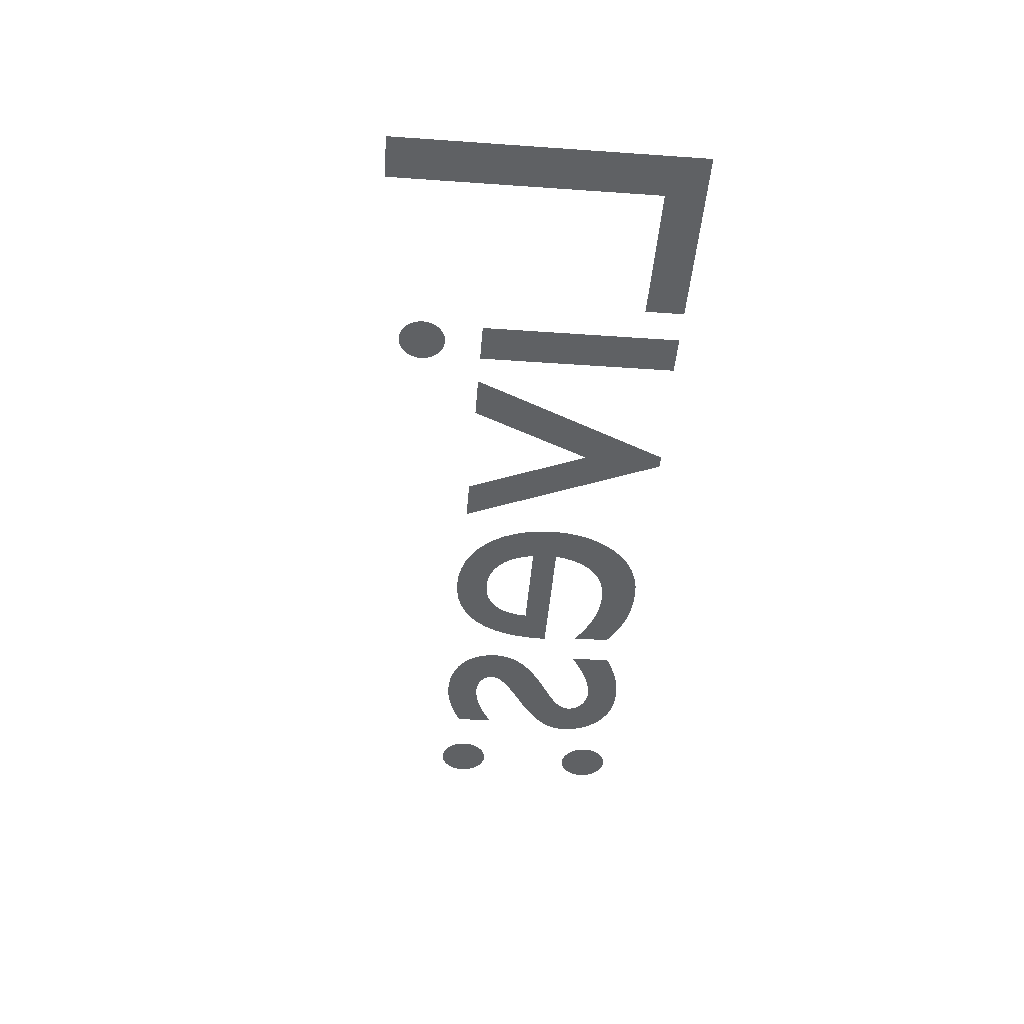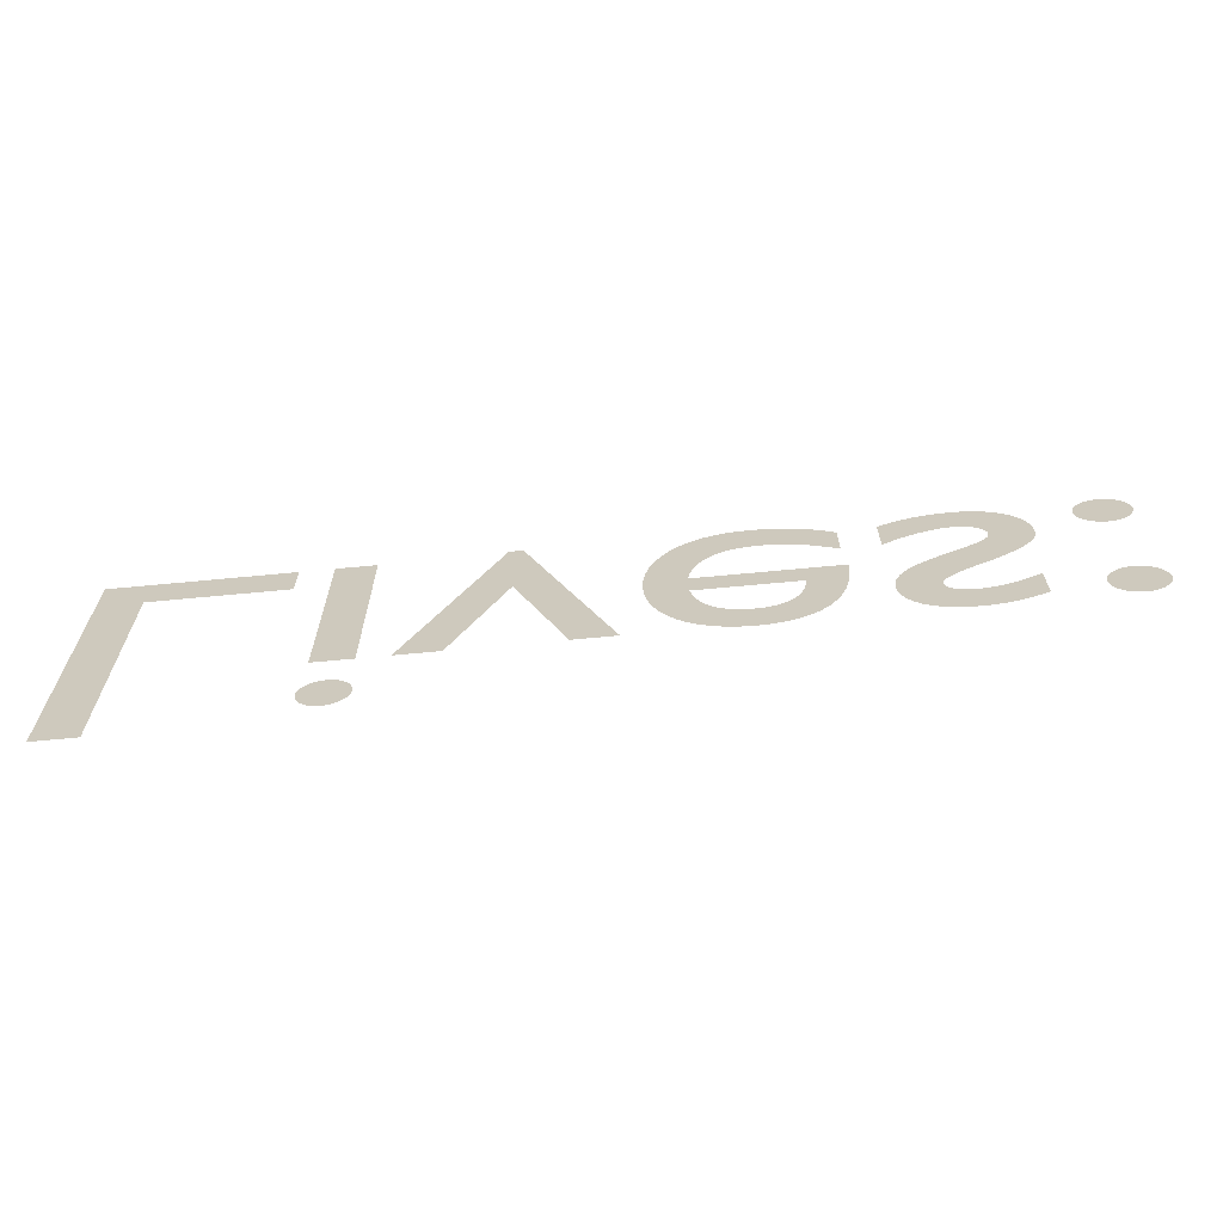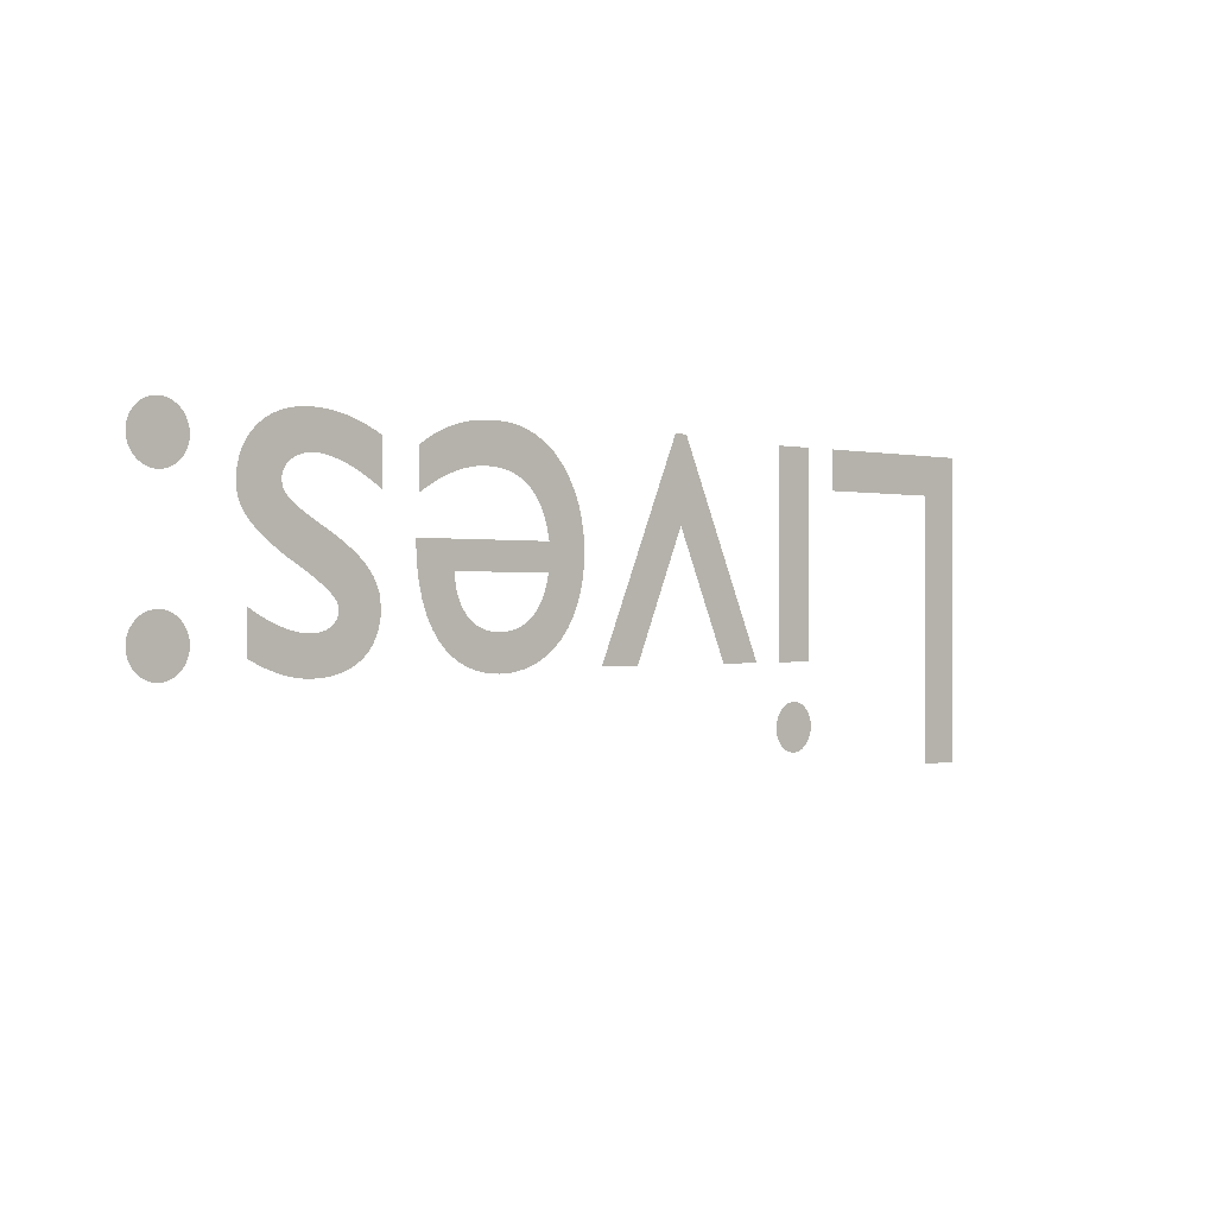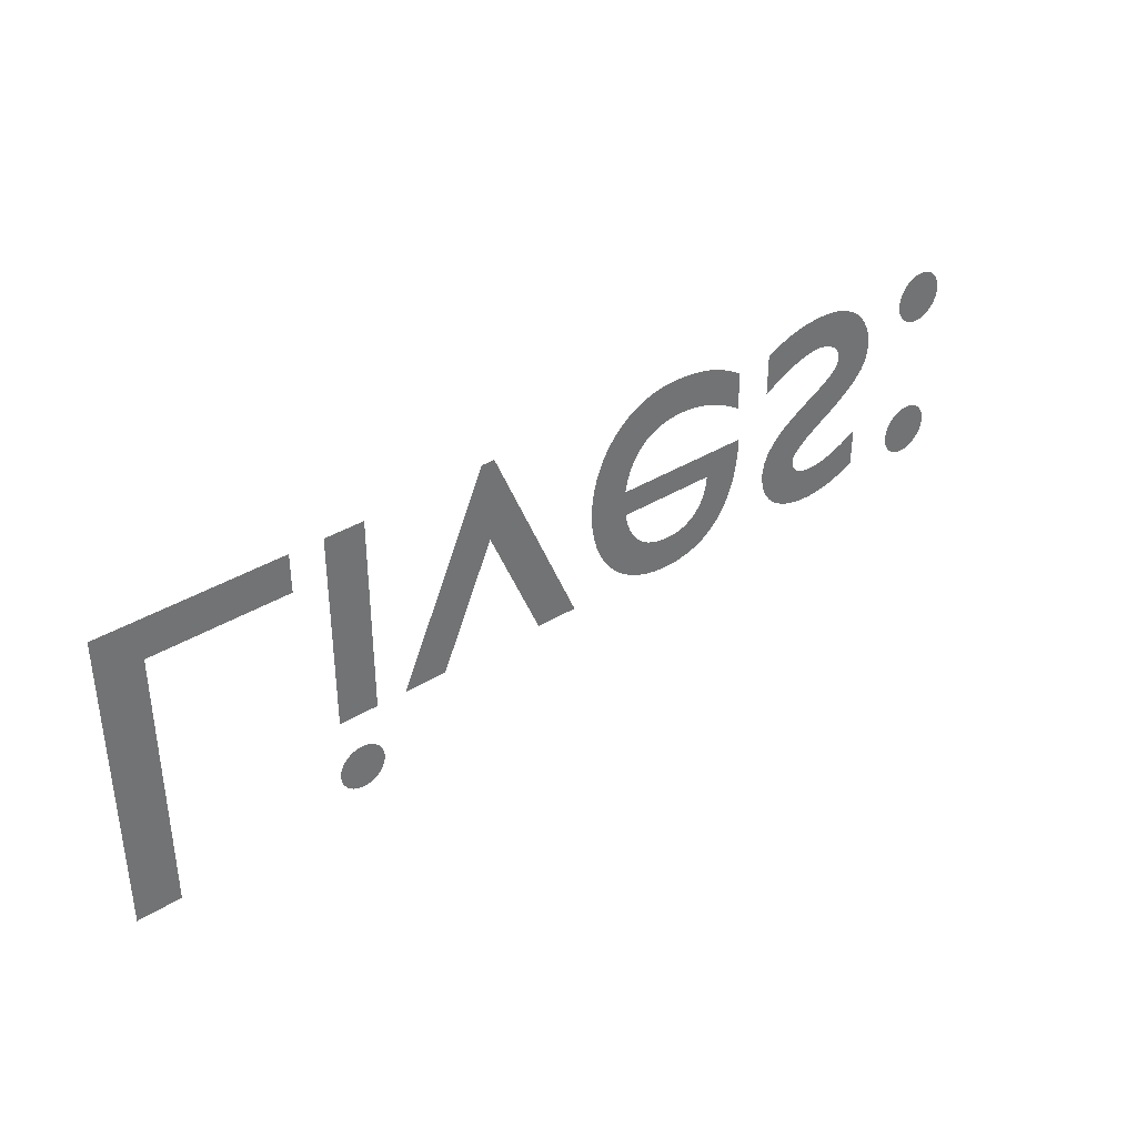
<metadata>
{"format":"obj","ext":"obj","renderer":"f3d","projection":"perspective","resolution":1024,"background":"white","views":[{"elev":-46.0,"azim":-94.6,"up":"+Y"},{"elev":-65.8,"azim":5.5,"up":"+Z"},{"elev":-0.0,"azim":137.3,"up":"+Z"},{"elev":36.9,"azim":-38.7,"up":"+Z"}]}
</metadata>
<code>
o Text
v 2.12 0 -0.458
v 2.112 0 -0.4575
v 2.104 0 -0.4558
v 2.097 0 -0.4533
v 2.09 0 -0.4498
v 2.083 0 -0.4455
v 2.078 0 -0.4404
v 2.073 0 -0.4346
v 2.068 0 -0.4282
v 2.065 0 -0.4213
v 2.062 0 -0.4139
v 2.061 0 -0.4061
v 2.06 0 -0.398
v 2.061 0 -0.3899
v 2.062 0 -0.3821
v 2.065 0 -0.3747
v 2.068 0 -0.3678
v 2.073 0 -0.3614
v 2.078 0 -0.3556
v 2.083 0 -0.3505
v 2.09 0 -0.3462
v 2.097 0 -0.3427
v 2.104 0 -0.3402
v 2.112 0 -0.3386
v 2.12 0 -0.338
v 2.128 0 -0.3386
v 2.136 0 -0.3402
v 2.143 0 -0.3427
v 2.15 0 -0.3462
v 2.157 0 -0.3505
v 2.162 0 -0.3556
v 2.167 0 -0.3614
v 2.172 0 -0.3678
v 2.175 0 -0.3747
v 2.178 0 -0.3821
v 2.179 0 -0.3899
v 2.18 0 -0.398
v 2.179 0 -0.4061
v 2.178 0 -0.4139
v 2.175 0 -0.4213
v 2.172 0 -0.4282
v 2.167 0 -0.4346
v 2.162 0 -0.4404
v 2.157 0 -0.4455
v 2.15 0 -0.4498
v 2.143 0 -0.4533
v 2.136 0 -0.4558
v 2.128 0 -0.4575
v 2.12 0 -0.111
v 2.112 0 -0.1105
v 2.104 0 -0.1088
v 2.097 0 -0.1063
v 2.09 0 -0.1028
v 2.083 0 -0.09846
v 2.078 0 -0.09337
v 2.073 0 -0.08761
v 2.068 0 -0.08122
v 2.065 0 -0.0743
v 2.062 0 -0.0669
v 2.061 0 -0.05911
v 2.06 0 -0.051
v 2.061 0 -0.04289
v 2.062 0 -0.0351
v 2.065 0 -0.0277
v 2.068 0 -0.02078
v 2.073 0 -0.01439
v 2.078 0 -0.008625
v 2.083 0 -0.003543
v 2.09 0 0.000778
v 2.097 0 0.004266
v 2.104 0 0.006847
v 2.112 0 0.00845
v 2.12 0 0.009
v 2.128 0 0.00845
v 2.136 0 0.006847
v 2.143 0 0.004266
v 2.15 0 0.000778
v 2.157 0 -0.003543
v 2.162 0 -0.008625
v 2.167 0 -0.01439
v 2.172 0 -0.02078
v 2.175 0 -0.0277
v 2.178 0 -0.0351
v 2.179 0 -0.04289
v 2.18 0 -0.051
v 2.179 0 -0.05911
v 2.178 0 -0.0669
v 2.175 0 -0.0743
v 2.172 0 -0.08122
v 2.167 0 -0.08761
v 2.162 0 -0.09337
v 2.157 0 -0.09846
v 2.15 0 -0.1028
v 2.143 0 -0.1063
v 2.136 0 -0.1088
v 2.128 0 -0.1105
v 1.95 0 -0.421
v 1.938 0 -0.427
v 1.927 0 -0.4324
v 1.915 0 -0.4373
v 1.904 0 -0.4417
v 1.893 0 -0.4456
v 1.882 0 -0.4489
v 1.871 0 -0.4517
v 1.86 0 -0.454
v 1.85 0 -0.4557
v 1.839 0 -0.457
v 1.829 0 -0.4577
v 1.818 0 -0.458
v 1.796 0 -0.4571
v 1.776 0 -0.4542
v 1.757 0 -0.4496
v 1.74 0 -0.4433
v 1.724 0 -0.4352
v 1.71 0 -0.4255
v 1.698 0 -0.4142
v 1.688 0 -0.4014
v 1.68 0 -0.3871
v 1.675 0 -0.3714
v 1.671 0 -0.3544
v 1.67 0 -0.336
v 1.674 0 -0.3075
v 1.686 0 -0.2823
v 1.703 0 -0.2599
v 1.724 0 -0.24
v 1.749 0 -0.2221
v 1.775 0 -0.2059
v 1.801 0 -0.1909
v 1.826 0 -0.1767
v 1.847 0 -0.1629
v 1.864 0 -0.1491
v 1.876 0 -0.135
v 1.88 0 -0.12
v 1.879 0 -0.1123
v 1.878 0 -0.1052
v 1.875 0 -0.09881
v 1.871 0 -0.093
v 1.866 0 -0.08781
v 1.861 0 -0.08325
v 1.854 0 -0.07931
v 1.847 0 -0.076
v 1.839 0 -0.07331
v 1.831 0 -0.07125
v 1.823 0 -0.06981
v 1.814 0 -0.069
v 1.805 0 -0.0694
v 1.795 0 -0.07059
v 1.784 0 -0.07259
v 1.773 0 -0.07541
v 1.761 0 -0.07904
v 1.749 0 -0.0835
v 1.736 0 -0.08879
v 1.723 0 -0.09493
v 1.709 0 -0.1019
v 1.696 0 -0.1097
v 1.681 0 -0.1184
v 1.667 0 -0.128
v 1.667 0 -0.032
v 1.681 0 -0.02489
v 1.695 0 -0.01855
v 1.708 0 -0.01294
v 1.721 0 -0.008037
v 1.734 0 -0.003817
v 1.746 0 -0.00025
v 1.759 0 0.002692
v 1.771 0 0.005037
v 1.784 0 0.006812
v 1.796 0 0.008046
v 1.809 0 0.008766
v 1.823 0 0.009
v 1.844 0 0.007911
v 1.863 0 0.004708
v 1.882 0 -0.000516
v 1.899 0 -0.007667
v 1.915 0 -0.01665
v 1.929 0 -0.02738
v 1.941 0 -0.03975
v 1.952 0 -0.05367
v 1.96 0 -0.06905
v 1.966 0 -0.08579
v 1.97 0 -0.1038
v 1.971 0 -0.123
v 1.97 0 -0.1342
v 1.969 0 -0.1449
v 1.966 0 -0.1552
v 1.961 0 -0.1652
v 1.955 0 -0.1751
v 1.948 0 -0.1849
v 1.939 0 -0.1947
v 1.929 0 -0.2048
v 1.917 0 -0.2151
v 1.903 0 -0.2258
v 1.888 0 -0.2371
v 1.87 0 -0.249
v 1.851 0 -0.2601
v 1.834 0 -0.2702
v 1.82 0 -0.2797
v 1.807 0 -0.2883
v 1.795 0 -0.2963
v 1.786 0 -0.3038
v 1.778 0 -0.3106
v 1.772 0 -0.317
v 1.767 0 -0.323
v 1.764 0 -0.3286
v 1.762 0 -0.3339
v 1.761 0 -0.339
v 1.761 0 -0.3448
v 1.763 0 -0.3504
v 1.765 0 -0.3555
v 1.768 0 -0.3603
v 1.772 0 -0.3646
v 1.777 0 -0.3685
v 1.782 0 -0.3719
v 1.789 0 -0.3747
v 1.796 0 -0.377
v 1.803 0 -0.3786
v 1.811 0 -0.3797
v 1.82 0 -0.38
v 1.829 0 -0.3797
v 1.838 0 -0.3788
v 1.847 0 -0.3773
v 1.857 0 -0.3751
v 1.868 0 -0.3723
v 1.879 0 -0.3689
v 1.89 0 -0.3647
v 1.901 0 -0.3599
v 1.913 0 -0.3543
v 1.925 0 -0.3479
v 1.938 0 -0.3409
v 1.95 0 -0.333
v 1.585 0 -0.13
v 1.572 0 -0.1218
v 1.559 0 -0.1142
v 1.546 0 -0.1072
v 1.533 0 -0.1009
v 1.52 0 -0.09523
v 1.507 0 -0.09025
v 1.494 0 -0.08598
v 1.481 0 -0.08244
v 1.468 0 -0.07966
v 1.455 0 -0.07764
v 1.441 0 -0.07641
v 1.428 0 -0.076
v 1.407 0 -0.07696
v 1.388 0 -0.07982
v 1.37 0 -0.08458
v 1.354 0 -0.09122
v 1.339 0 -0.09974
v 1.325 0 -0.1101
v 1.314 0 -0.1224
v 1.303 0 -0.1364
v 1.294 0 -0.1524
v 1.287 0 -0.1701
v 1.281 0 -0.1896
v 1.277 0 -0.211
v 1.593 0 -0.211
v 1.591 0 -0.2507
v 1.587 0 -0.2869
v 1.579 0 -0.3196
v 1.569 0 -0.3488
v 1.556 0 -0.3745
v 1.54 0 -0.3967
v 1.522 0 -0.4155
v 1.501 0 -0.4309
v 1.479 0 -0.4427
v 1.454 0 -0.4512
v 1.427 0 -0.4563
v 1.398 0 -0.458
v 1.368 0 -0.4561
v 1.339 0 -0.4506
v 1.313 0 -0.4415
v 1.288 0 -0.4291
v 1.266 0 -0.4136
v 1.246 0 -0.395
v 1.229 0 -0.3736
v 1.215 0 -0.3496
v 1.203 0 -0.323
v 1.195 0 -0.2941
v 1.19 0 -0.2631
v 1.188 0 -0.23
v 1.19 0 -0.1992
v 1.194 0 -0.1692
v 1.202 0 -0.1403
v 1.213 0 -0.1129
v 1.227 0 -0.08736
v 1.244 0 -0.064
v 1.264 0 -0.04323
v 1.287 0 -0.02541
v 1.313 0 -0.01091
v 1.341 0 -9.3e-05
v 1.372 0 0.006665
v 1.406 0 0.009
v 1.424 0 0.008645
v 1.442 0 0.007574
v 1.458 0 0.005781
v 1.474 0 0.003259
v 1.489 0 1e-06
v 1.504 0 -0.004
v 1.518 0 -0.008751
v 1.531 0 -0.01426
v 1.545 0 -0.02053
v 1.558 0 -0.02757
v 1.572 0 -0.0354
v 1.585 0 -0.044
v 1.279 0 -0.27
v 1.283 0 -0.2871
v 1.287 0 -0.3029
v 1.293 0 -0.3173
v 1.301 0 -0.3303
v 1.309 0 -0.342
v 1.319 0 -0.3521
v 1.329 0 -0.3608
v 1.341 0 -0.368
v 1.354 0 -0.3736
v 1.368 0 -0.3777
v 1.384 0 -0.3802
v 1.4 0 -0.381
v 1.415 0 -0.3801
v 1.429 0 -0.3775
v 1.443 0 -0.3732
v 1.455 0 -0.3673
v 1.465 0 -0.3599
v 1.475 0 -0.351
v 1.483 0 -0.3407
v 1.49 0 -0.329
v 1.496 0 -0.316
v 1.501 0 -0.3018
v 1.504 0 -0.2865
v 1.505 0 -0.27
v 0.915 0 0.009
v 0.945 0 0.009
v 1.143 0 -0.449
v 1.048 0 -0.449
v 0.93 0 -0.173
v 0.809 0 -0.449
v 0.712 0 -0.449
v 0.644 0 -0.449
v 0.555 0 -0.449
v 0.555 0 0
v 0.644 0 0
v 0.653 0 -0.585
v 0.6525 0 -0.5921
v 0.6511 0 -0.599
v 0.6488 0 -0.6055
v 0.6457 0 -0.6116
v 0.6419 0 -0.6173
v 0.6374 0 -0.6224
v 0.6323 0 -0.6269
v 0.6266 0 -0.6307
v 0.6205 0 -0.6338
v 0.614 0 -0.6361
v 0.6071 0 -0.6375
v 0.6 0 -0.638
v 0.5929 0 -0.6375
v 0.586 0 -0.6361
v 0.5795 0 -0.6338
v 0.5734 0 -0.6307
v 0.5677 0 -0.6269
v 0.5626 0 -0.6224
v 0.5581 0 -0.6173
v 0.5543 0 -0.6116
v 0.5512 0 -0.6055
v 0.5489 0 -0.599
v 0.5475 0 -0.5921
v 0.547 0 -0.585
v 0.5475 0 -0.5779
v 0.5489 0 -0.571
v 0.5512 0 -0.5645
v 0.5543 0 -0.5584
v 0.5581 0 -0.5527
v 0.5626 0 -0.5476
v 0.5677 0 -0.5431
v 0.5734 0 -0.5393
v 0.5795 0 -0.5362
v 0.586 0 -0.5339
v 0.5929 0 -0.5325
v 0.6 0 -0.532
v 0.6071 0 -0.5325
v 0.614 0 -0.5339
v 0.6205 0 -0.5362
v 0.6266 0 -0.5393
v 0.6323 0 -0.5431
v 0.6374 0 -0.5476
v 0.6419 0 -0.5527
v 0.6457 0 -0.5584
v 0.6488 0 -0.5645
v 0.6511 0 -0.571
v 0.6525 0 -0.5779
v 0.172 0 -0.682
v 0.074 0 -0.682
v 0.074 0 0
v 0.48 0 0
v 0.48 0 -0.088
v 0.172 0 -0.088
f 50 96 49
f 51 96 50
f 51 95 96
f 52 95 51
f 52 94 95
f 53 94 52
f 53 93 94
f 54 93 53
f 54 92 93
f 55 92 54
f 55 91 92
f 56 91 55
f 56 90 91
f 57 90 56
f 57 89 90
f 58 89 57
f 58 88 89
f 59 88 58
f 59 87 88
f 60 87 59
f 60 86 87
f 60 85 86
f 61 85 60
f 62 85 61
f 62 84 85
f 63 84 62
f 63 83 84
f 64 83 63
f 64 82 83
f 65 82 64
f 65 81 82
f 66 81 65
f 66 80 81
f 67 80 66
f 67 79 80
f 68 79 67
f 68 78 79
f 69 78 68
f 69 77 78
f 70 77 69
f 70 76 77
f 71 76 70
f 71 75 76
f 72 75 71
f 72 74 75
f 73 74 72
f 2 48 1
f 2 47 48
f 3 47 2
f 3 46 47
f 4 46 3
f 4 45 46
f 5 45 4
f 5 44 45
f 6 44 5
f 6 43 44
f 7 43 6
f 7 42 43
f 8 42 7
f 8 41 42
f 9 41 8
f 9 40 41
f 10 40 9
f 10 39 40
f 11 39 10
f 11 38 39
f 12 38 11
f 12 37 38
f 13 37 12
f 14 37 13
f 14 36 37
f 14 35 36
f 15 35 14
f 15 34 35
f 16 34 15
f 16 33 34
f 17 33 16
f 17 32 33
f 18 32 17
f 18 31 32
f 19 31 18
f 19 30 31
f 20 30 19
f 20 29 30
f 21 29 20
f 21 28 29
f 22 28 21
f 22 27 28
f 23 27 22
f 23 26 27
f 24 26 23
f 24 25 26
f 110 108 109
f 110 107 108
f 111 107 110
f 111 106 107
f 111 105 106
f 112 105 111
f 112 104 105
f 112 103 104
f 113 103 112
f 113 102 103
f 113 101 102
f 114 101 113
f 114 100 101
f 114 99 100
f 115 99 114
f 115 98 99
f 115 97 98
f 116 97 115
f 116 222 97
f 222 223 97
f 223 224 97
f 224 225 97
f 225 226 97
f 226 227 97
f 227 228 97
f 228 229 97
f 229 230 97
f 117 220 116
f 220 221 116
f 221 222 116
f 118 219 117
f 219 220 117
f 119 217 118
f 217 218 118
f 218 219 118
f 119 216 217
f 119 215 216
f 119 214 215
f 119 213 214
f 119 212 213
f 120 212 119
f 120 211 212
f 120 210 211
f 120 209 210
f 120 208 209
f 121 208 120
f 121 207 208
f 121 206 207
f 121 205 206
f 122 205 121
f 122 204 205
f 122 203 204
f 122 202 203
f 122 201 202
f 122 200 201
f 123 200 122
f 123 199 200
f 123 198 199
f 123 197 198
f 124 197 123
f 124 196 197
f 124 195 196
f 124 194 195
f 125 194 124
f 125 193 194
f 126 193 125
f 126 192 193
f 126 191 192
f 127 191 126
f 127 190 191
f 128 190 127
f 128 189 190
f 128 188 189
f 129 188 128
f 129 187 188
f 130 187 129
f 130 186 187
f 130 185 186
f 131 185 130
f 131 184 185
f 132 184 131
f 132 183 184
f 133 183 132
f 133 182 183
f 158 156 157
f 133 181 182
f 134 181 133
f 158 155 156
f 135 181 134
f 158 154 155
f 136 181 135
f 136 180 181
f 158 153 154
f 137 180 136
f 158 152 153
f 138 180 137
f 158 151 152
f 139 180 138
f 139 179 180
f 158 150 151
f 140 179 139
f 141 179 140
f 158 149 150
f 142 179 141
f 158 148 149
f 143 179 142
f 158 147 148
f 144 179 143
f 158 146 147
f 145 179 144
f 158 145 146
f 145 178 179
f 158 178 145
f 158 177 178
f 158 176 177
f 159 176 158
f 159 175 176
f 160 175 159
f 161 175 160
f 161 174 175
f 162 174 161
f 163 174 162
f 163 173 174
f 164 173 163
f 164 172 173
f 165 172 164
f 166 172 165
f 166 171 172
f 167 171 166
f 168 171 167
f 168 170 171
f 169 170 168
f 269 267 268
f 269 266 267
f 270 266 269
f 270 265 266
f 271 265 270
f 271 264 265
f 272 264 271
f 272 263 264
f 273 263 272
f 273 262 263
f 274 262 273
f 274 261 262
f 275 317 274
f 317 261 274
f 275 316 317
f 318 261 317
f 275 315 316
f 319 261 318
f 275 314 315
f 320 261 319
f 320 260 261
f 275 313 314
f 276 313 275
f 321 260 320
f 276 312 313
f 322 260 321
f 276 311 312
f 323 260 322
f 276 310 311
f 324 260 323
f 277 310 276
f 324 259 260
f 277 309 310
f 325 259 324
f 277 308 309
f 326 259 325
f 278 308 277
f 326 258 259
f 278 307 308
f 327 258 326
f 278 306 307
f 328 258 327
f 279 306 278
f 279 305 306
f 328 257 258
f 329 257 328
f 279 329 305
f 279 257 329
f 280 257 279
f 280 256 257
f 281 255 280
f 255 256 280
f 281 254 255
f 282 254 281
f 282 253 254
f 282 252 253
f 283 252 282
f 283 251 252
f 284 251 283
f 284 250 251
f 232 304 231
f 284 249 250
f 233 304 232
f 234 304 233
f 285 249 284
f 285 248 249
f 235 304 234
f 236 304 235
f 285 247 248
f 237 304 236
f 285 246 247
f 238 304 237
f 286 246 285
f 239 304 238
f 286 245 246
f 240 304 239
f 286 244 245
f 241 304 240
f 242 304 241
f 286 243 244
f 243 304 242
f 286 304 243
f 287 304 286
f 287 303 304
f 288 303 287
f 288 302 303
f 288 301 302
f 289 301 288
f 289 300 301
f 289 299 300
f 290 299 289
f 290 298 299
f 290 297 298
f 291 297 290
f 291 296 297
f 291 295 296
f 291 294 295
f 292 294 291
f 292 293 294
f 330 335 336
f 330 334 335
f 334 332 333
f 334 331 332
f 330 331 334
f 354 352 353
f 354 351 352
f 355 351 354
f 355 350 351
f 356 350 355
f 356 349 350
f 357 349 356
f 357 348 349
f 358 348 357
f 358 347 348
f 359 347 358
f 359 346 347
f 360 346 359
f 360 345 346
f 361 345 360
f 361 344 345
f 362 344 361
f 362 343 344
f 363 343 362
f 363 342 343
f 364 342 363
f 364 341 342
f 365 341 364
f 366 341 365
f 366 388 341
f 366 387 388
f 367 387 366
f 367 386 387
f 368 386 367
f 368 385 386
f 369 385 368
f 369 384 385
f 370 384 369
f 370 383 384
f 371 383 370
f 371 382 383
f 372 382 371
f 372 381 382
f 373 381 372
f 373 380 381
f 374 380 373
f 374 379 380
f 375 379 374
f 375 378 379
f 376 378 375
f 376 377 378
f 339 337 338
f 339 340 337
f 391 389 390
f 391 394 389
f 391 393 394
f 391 392 393

</code>
